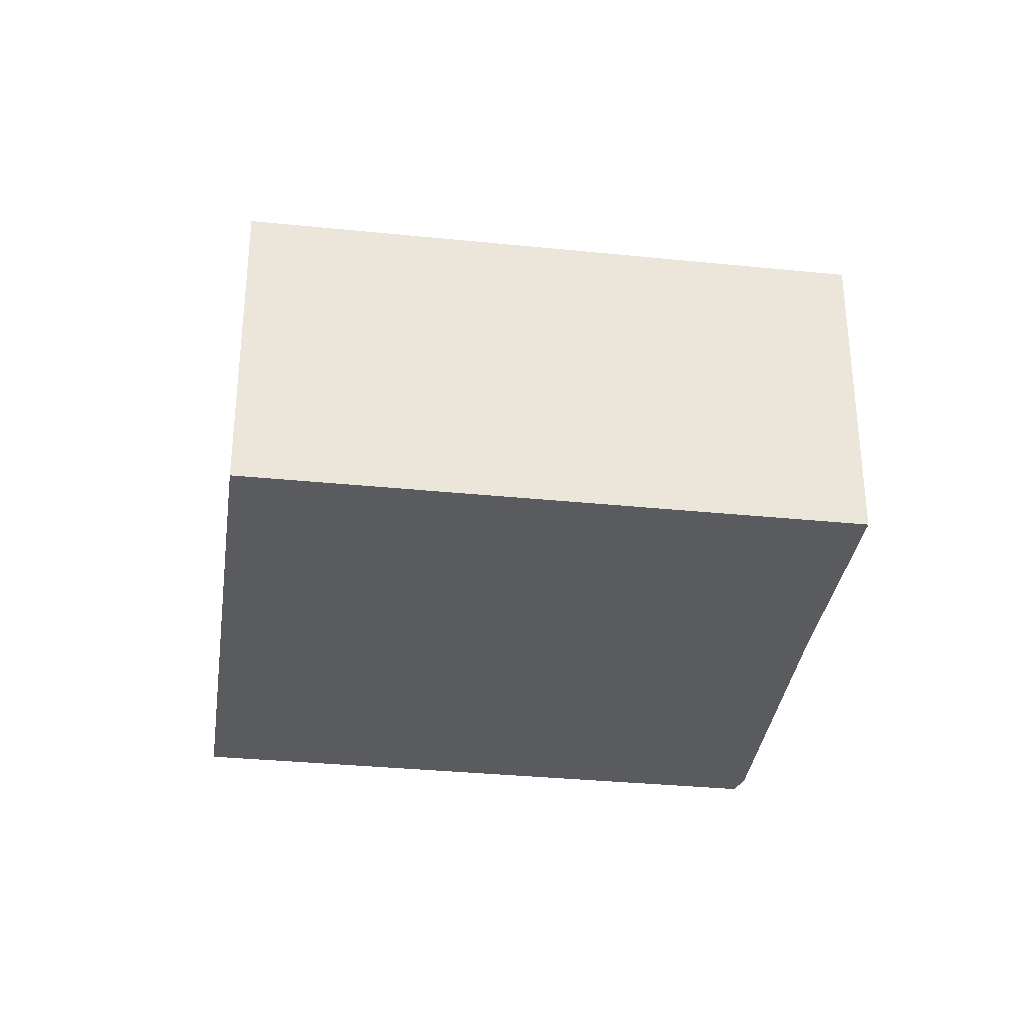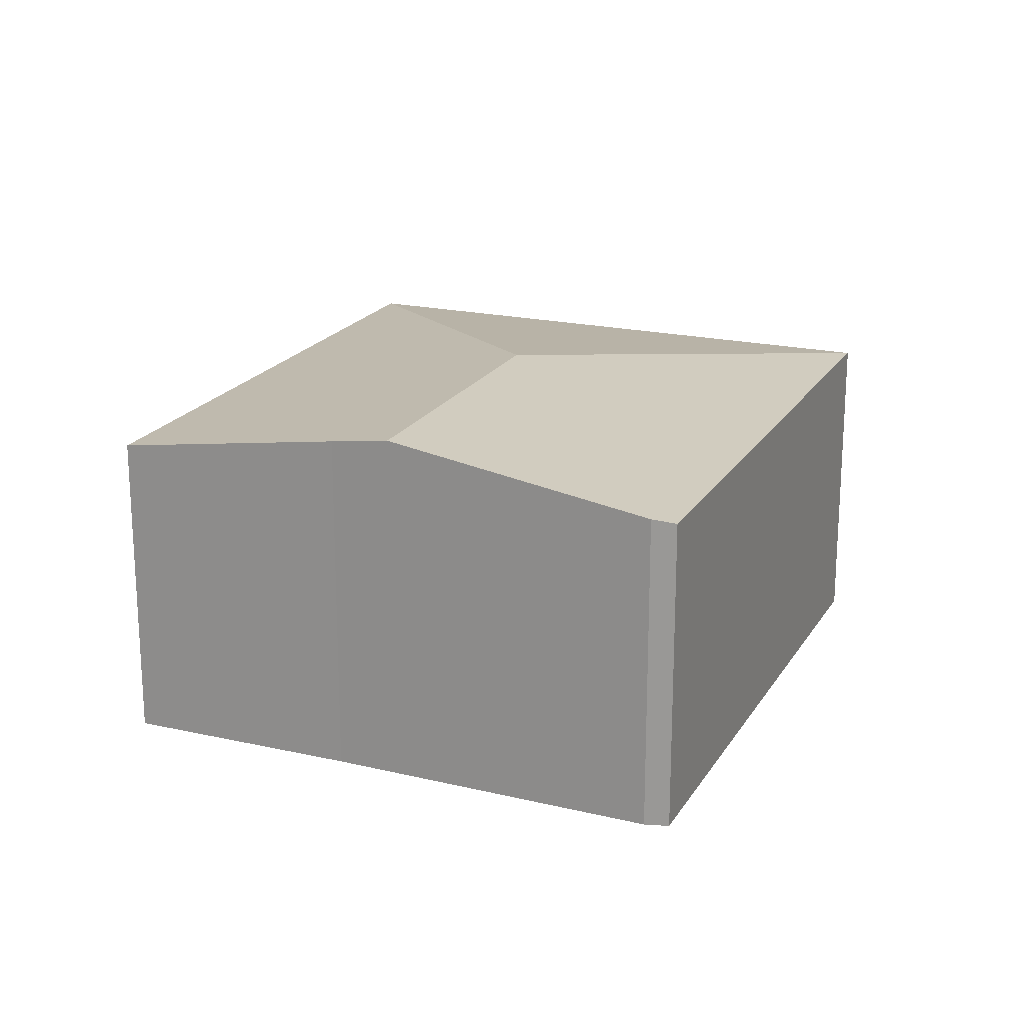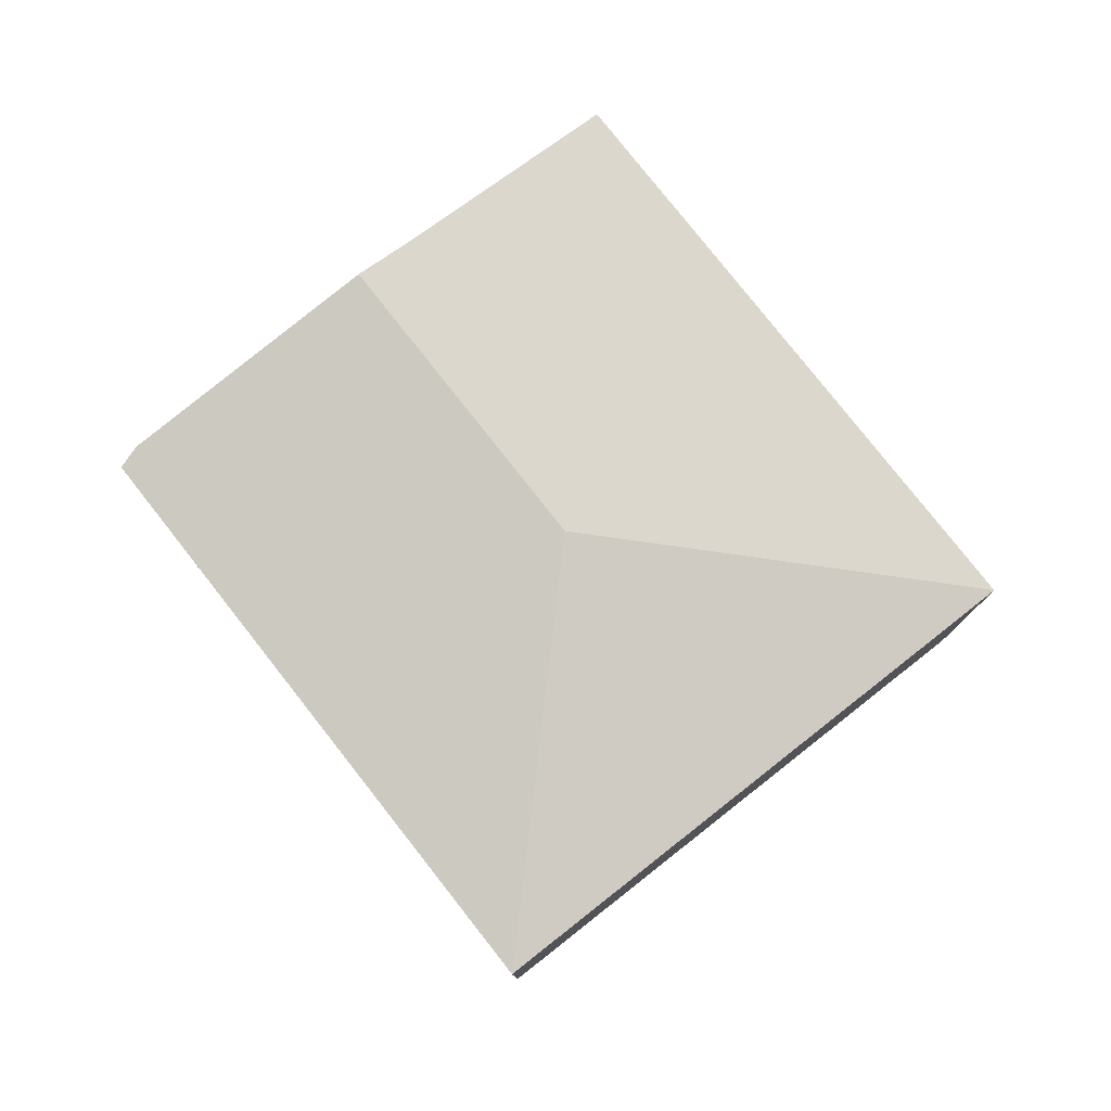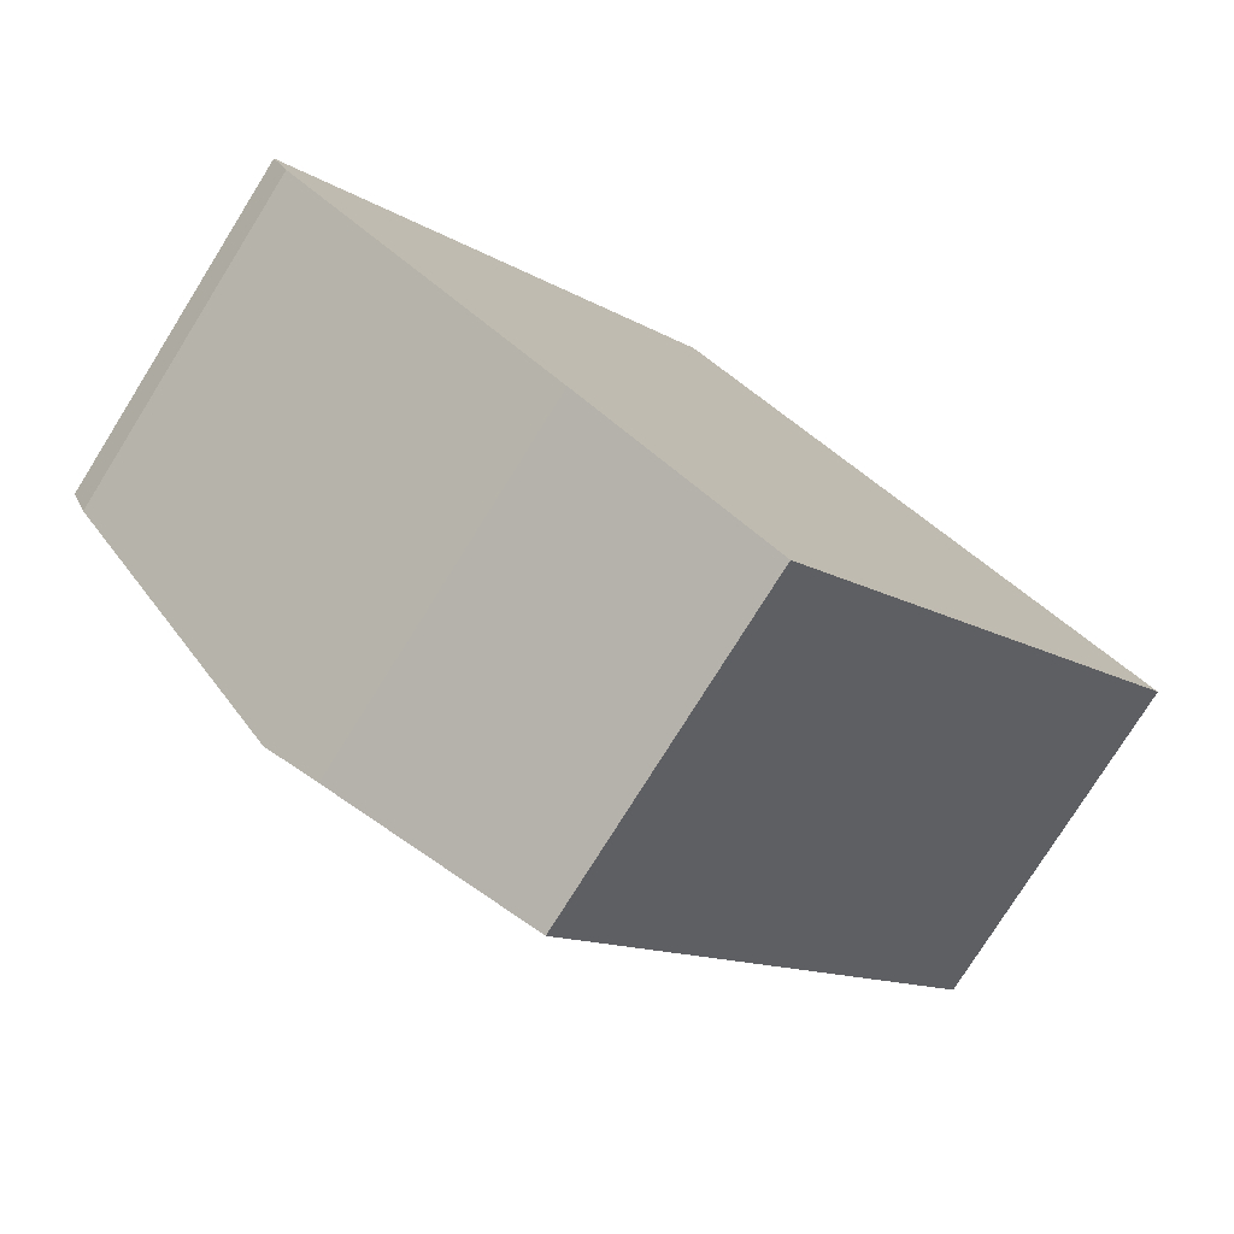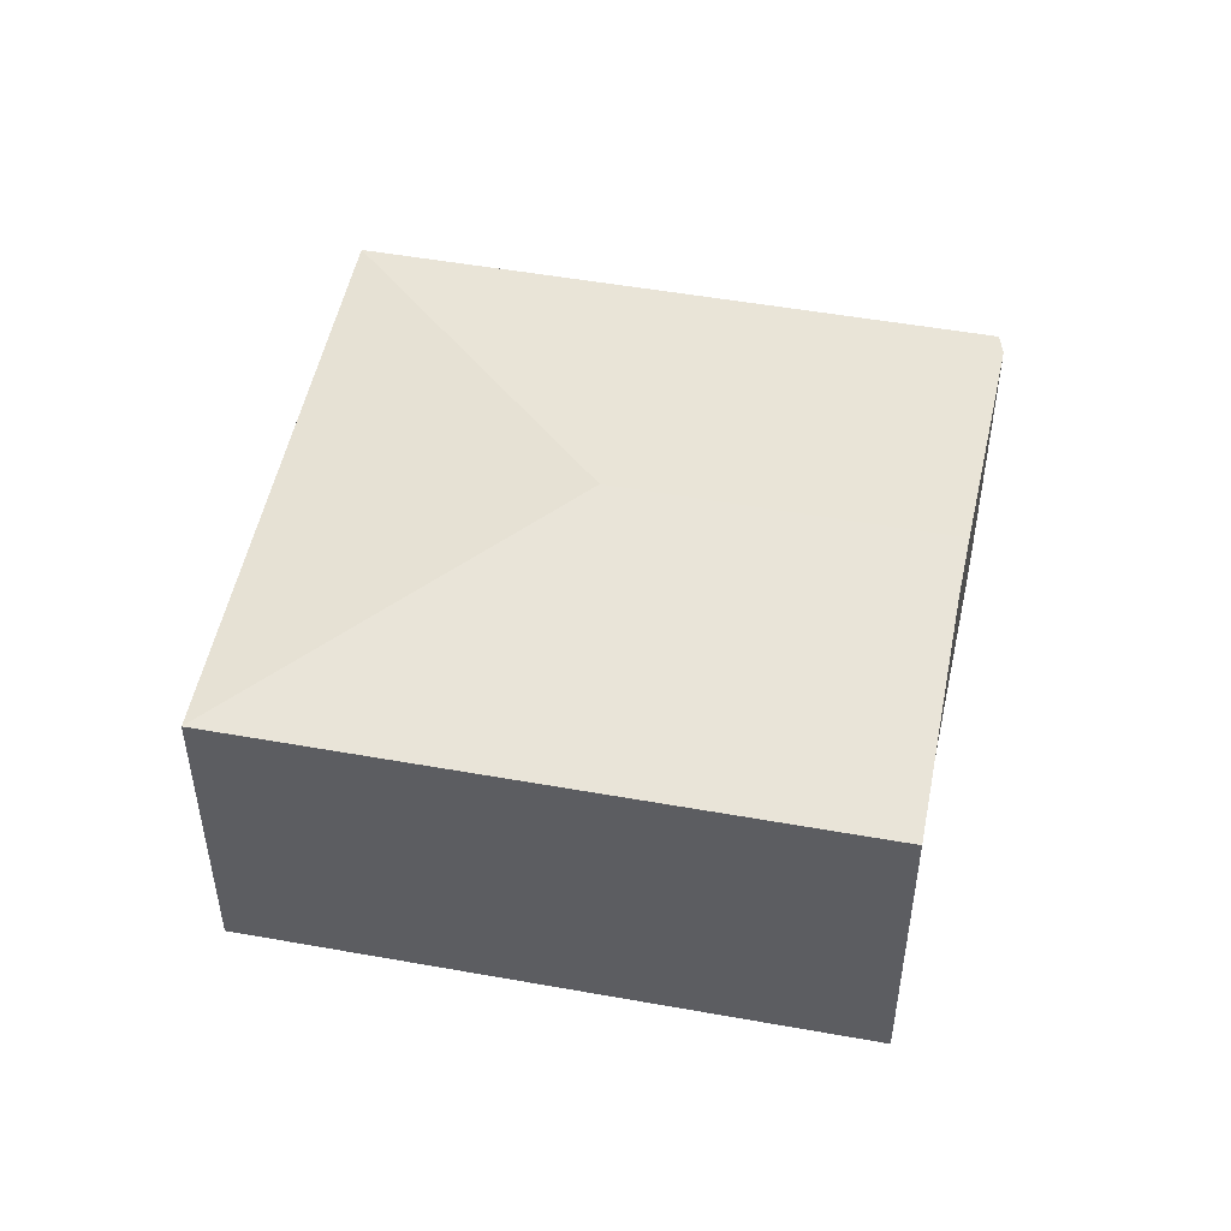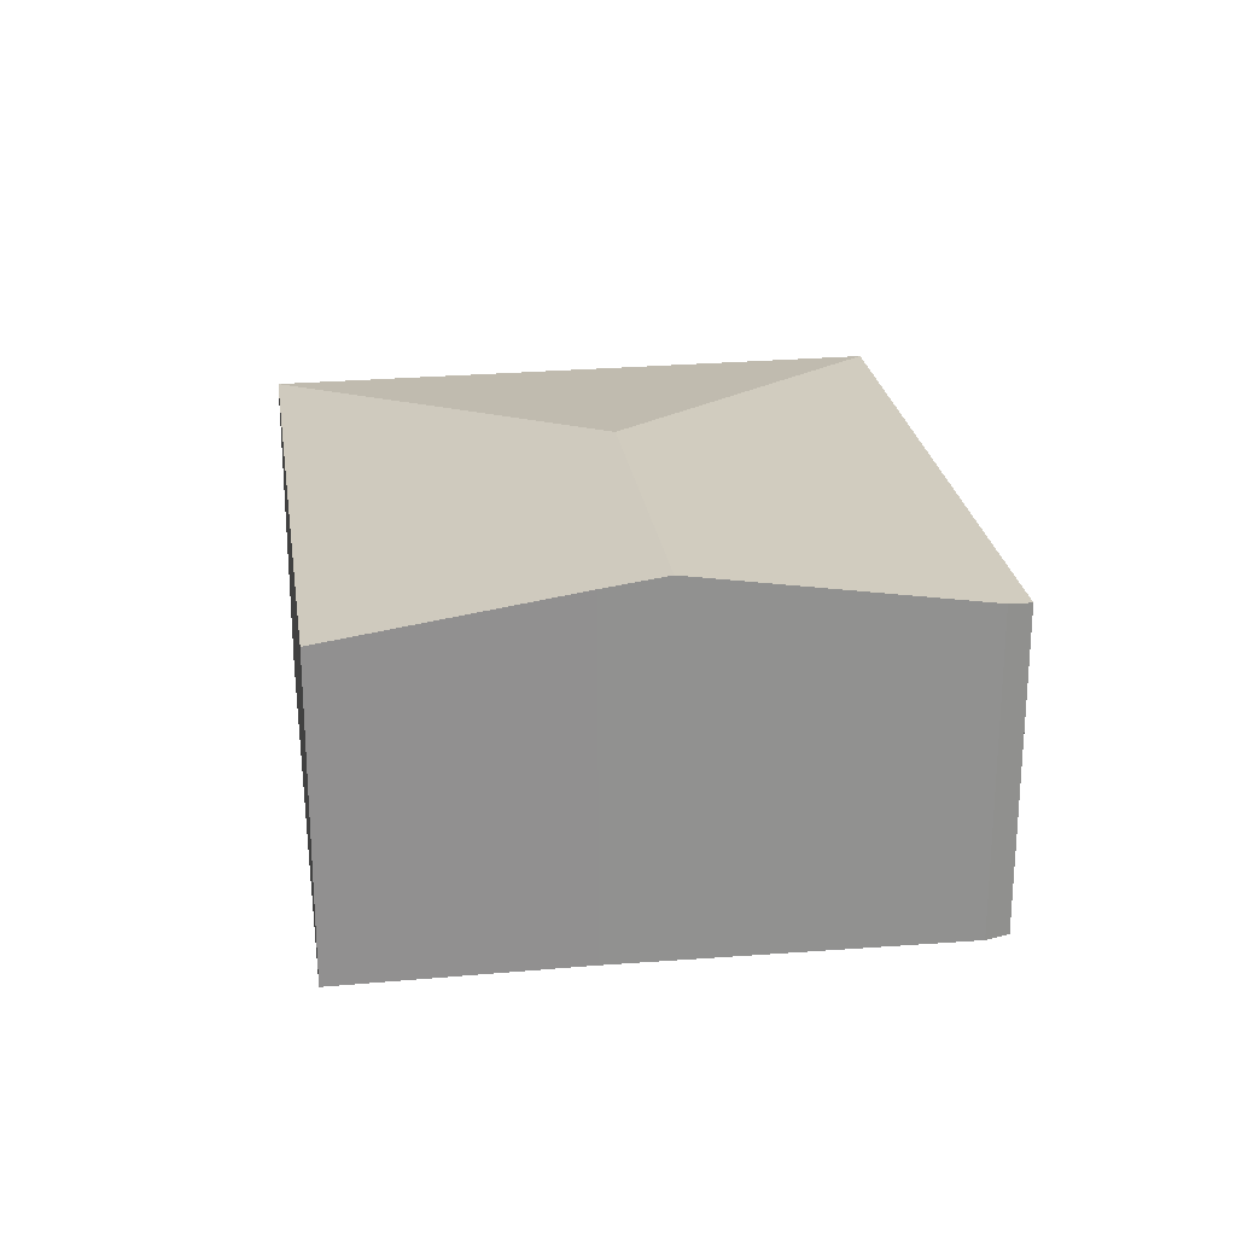
<metadata>
{"format":"obj","ext":"obj","renderer":"f3d","projection":"perspective","resolution":1024,"background":"white","views":[{"elev":-33.1,"azim":122.3,"up":"+Y"},{"elev":20.1,"azim":-117.0,"up":"+Y"},{"elev":79.0,"azim":2.1,"up":"+Y"},{"elev":-77.1,"azim":-32.0,"up":"+Z"},{"elev":50.5,"azim":141.4,"up":"+Y"},{"elev":24.6,"azim":-148.0,"up":"+Y"}]}
</metadata>
<code>
v  3.651 2.848 4.309
v  0.125 2.879 -0.184
v  0 2.848 1.744e-16
v  2.054 3.24 -1.741
v  3.964 3.24 0.514
v  7.759 2.848 0.827
v  4.117 2.847 -3.472
v  2.486 3.159 -2.09
v  2.486 1.28e-16 -2.09
v  4.117 2.126e-16 -3.472
v  0.125 1.127e-17 -0.184
v  2.054 1.066e-16 -1.741
v  0 0 0
v  3.651 -2.638e-16 4.309
v  7.759 -5.064e-17 0.827
g defaultobject
f 1 2 3
f 2 1 4
f 4 1 5
f 5 1 6
f 7 5 6
f 5 7 8
f 5 8 4
f 7 9 8
f 9 7 10
f 9 4 8
f 4 9 2
f 2 9 11
f 11 9 12
f 11 3 2
f 3 11 13
f 13 1 3
f 1 13 14
f 14 6 1
f 6 14 15
f 15 7 6
f 7 15 10
f 11 14 13
f 14 11 15
f 15 11 12
f 15 12 9
f 15 9 10

</code>
